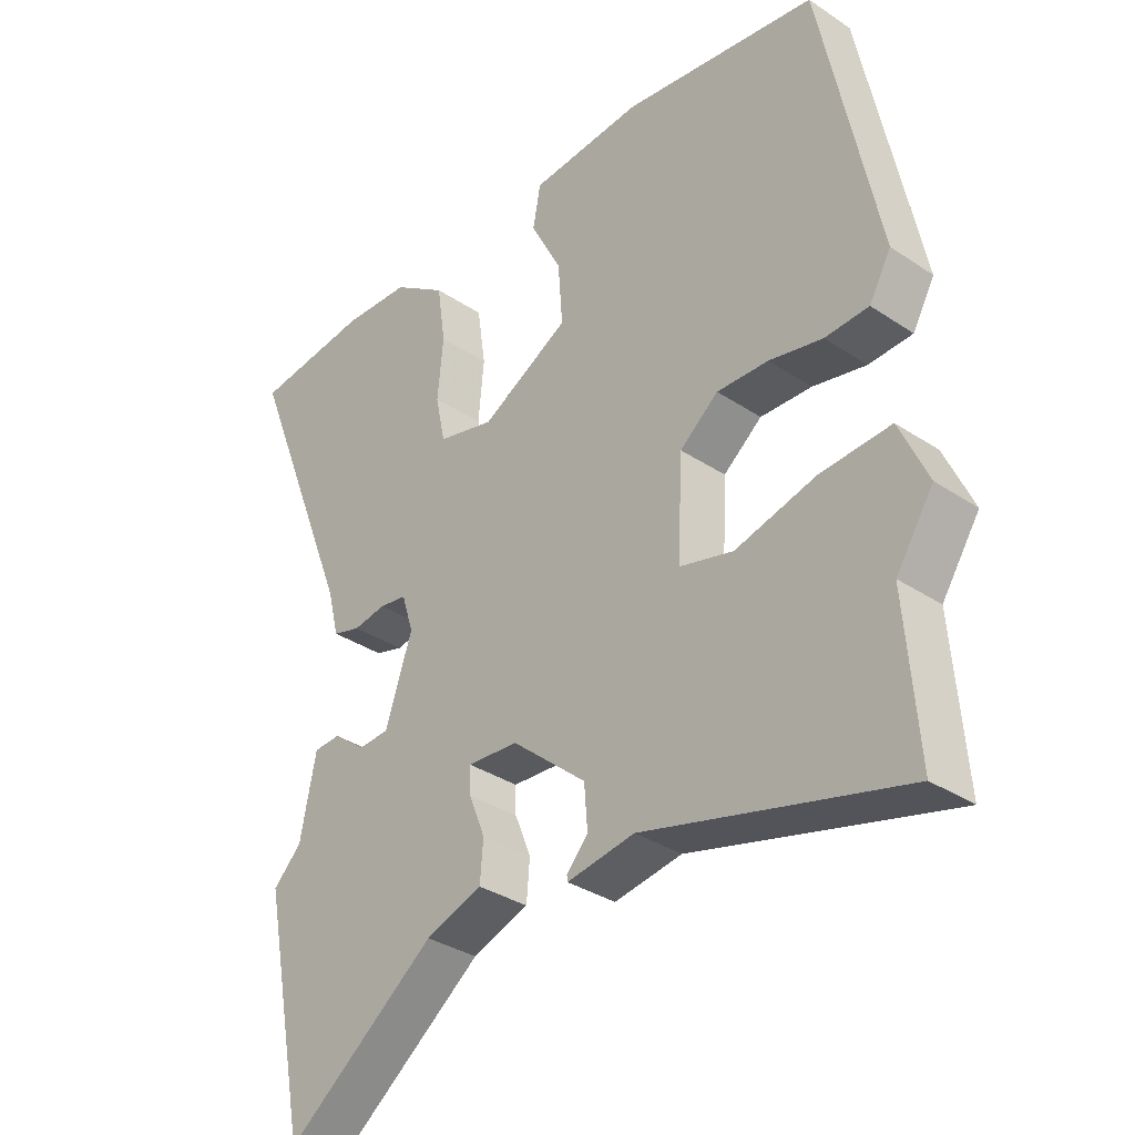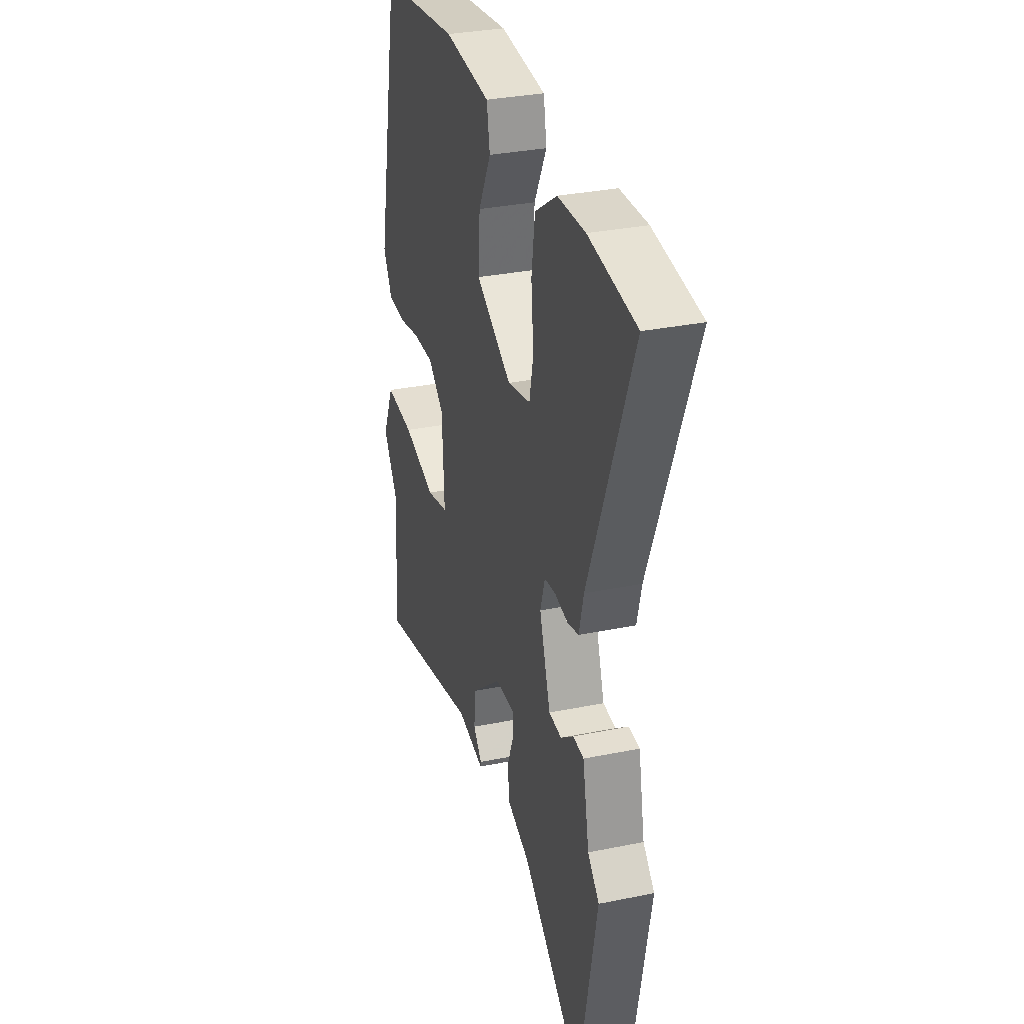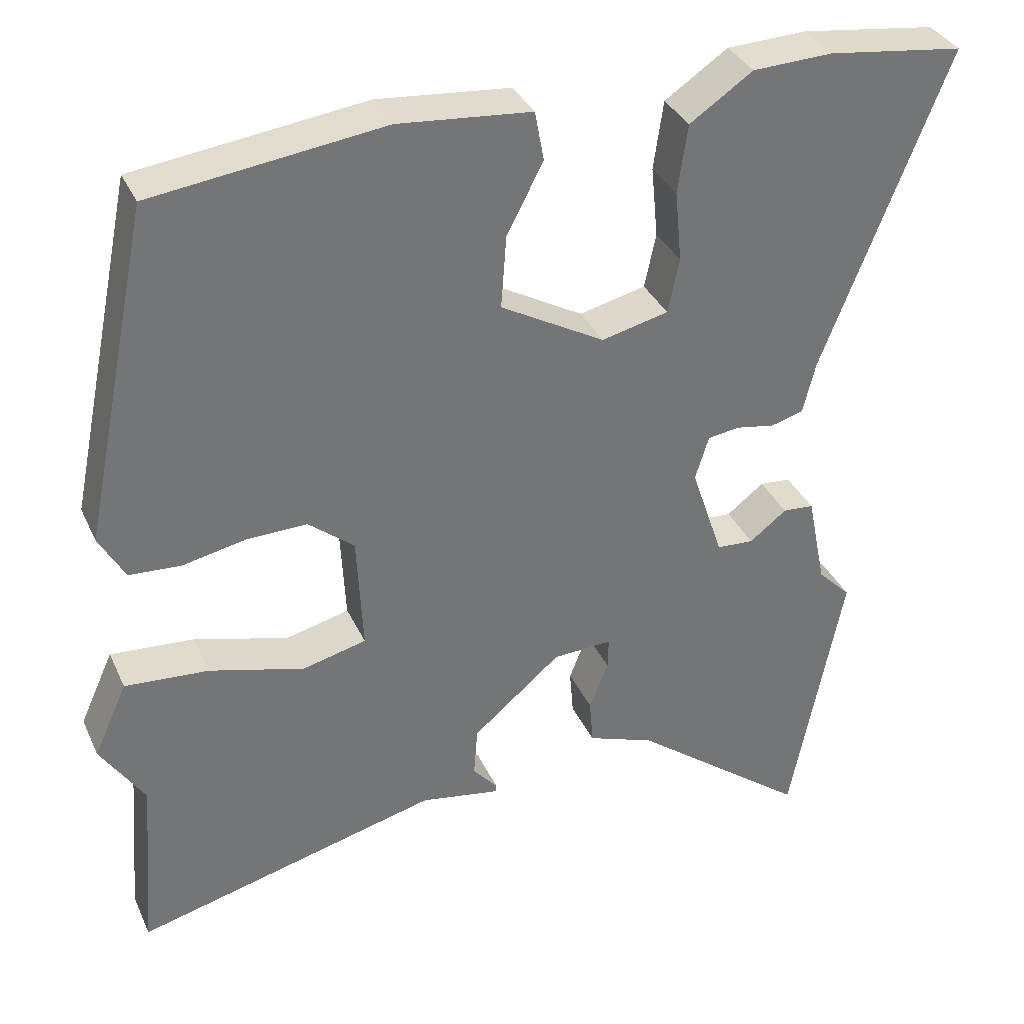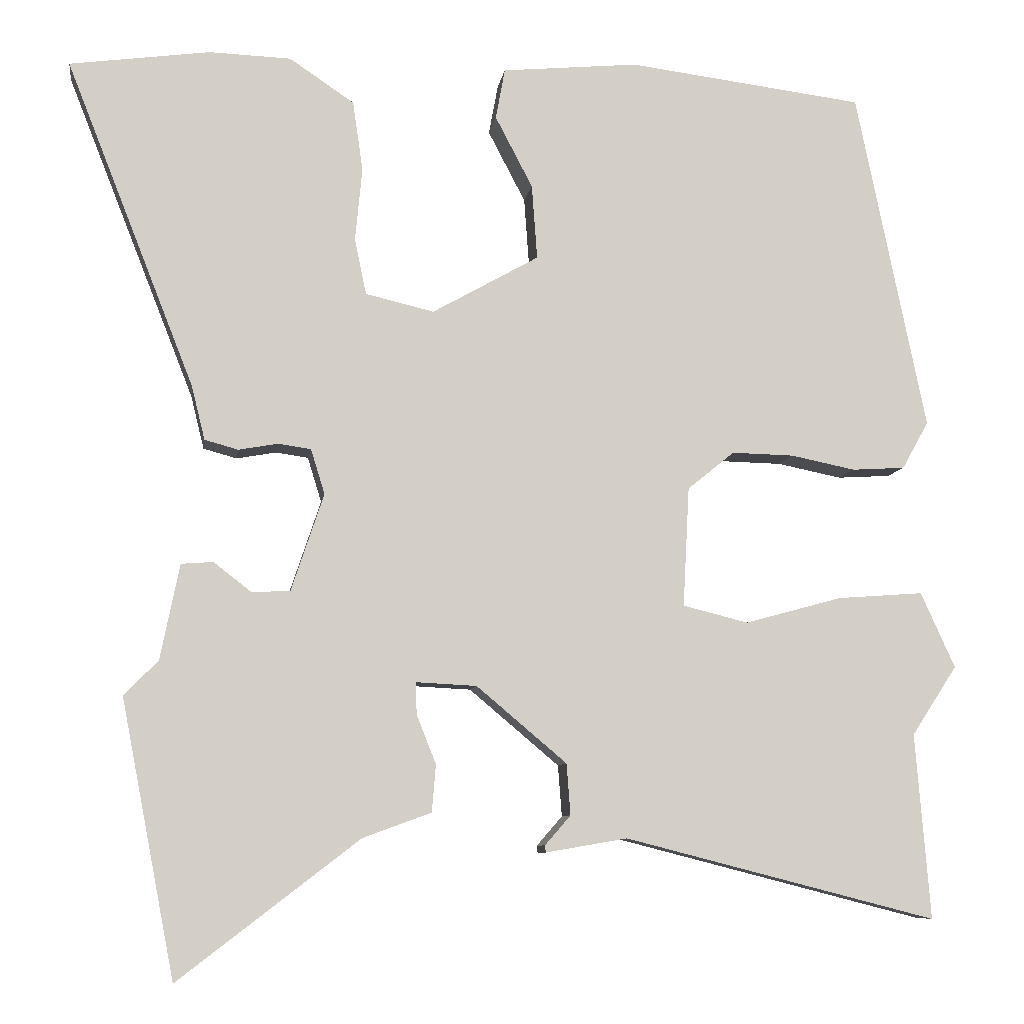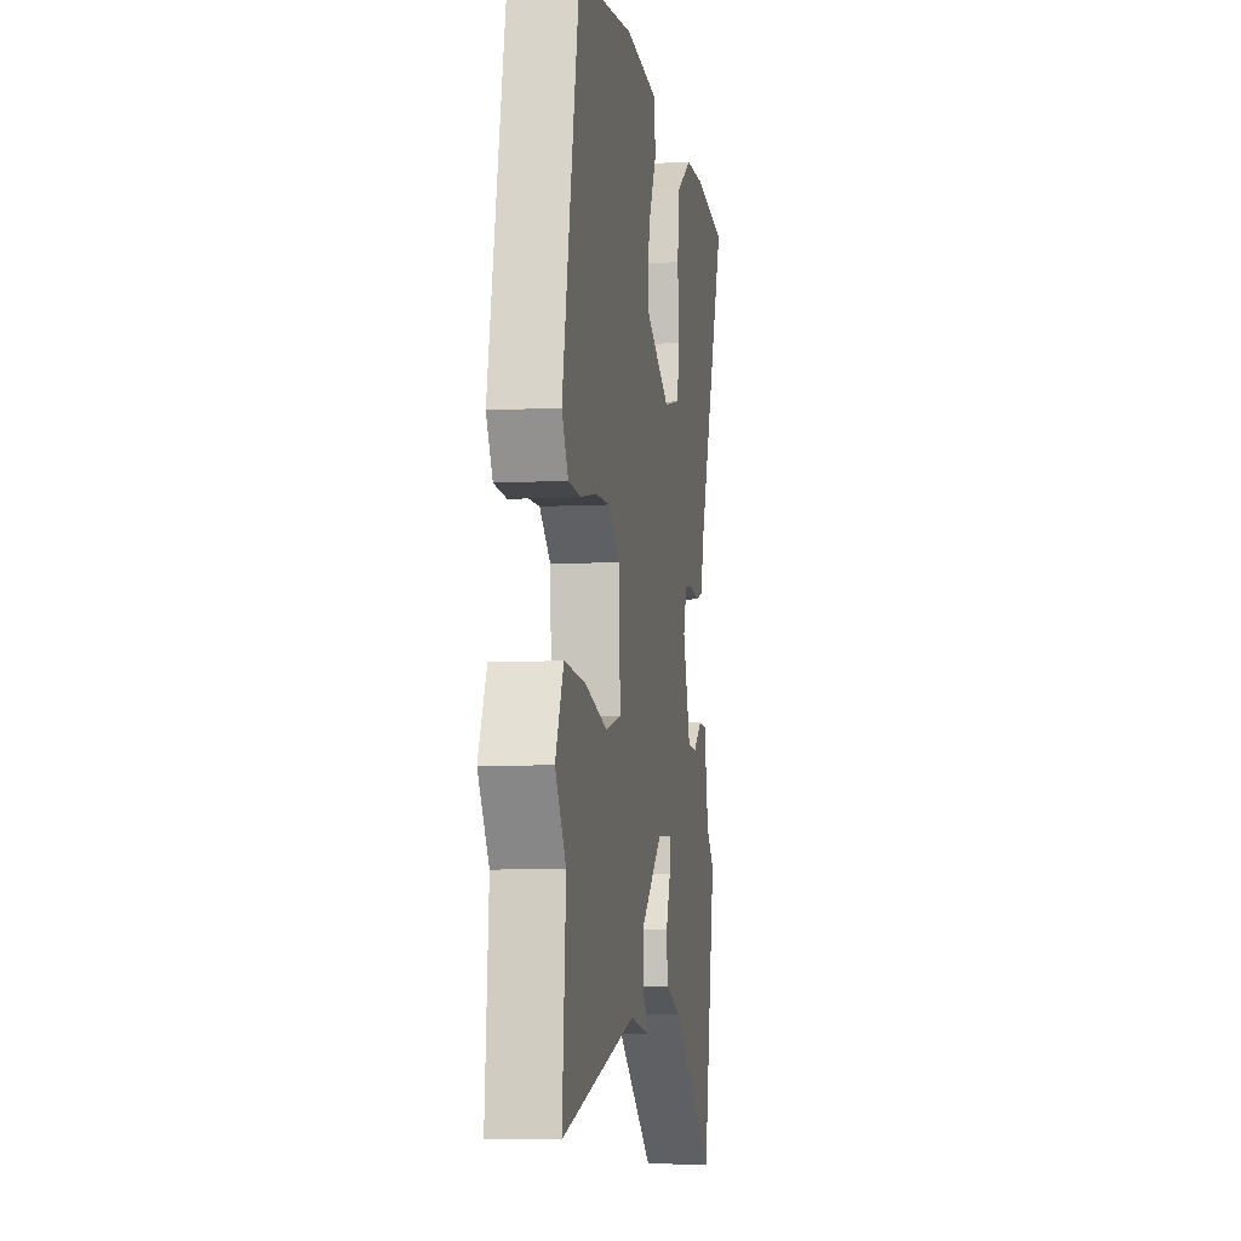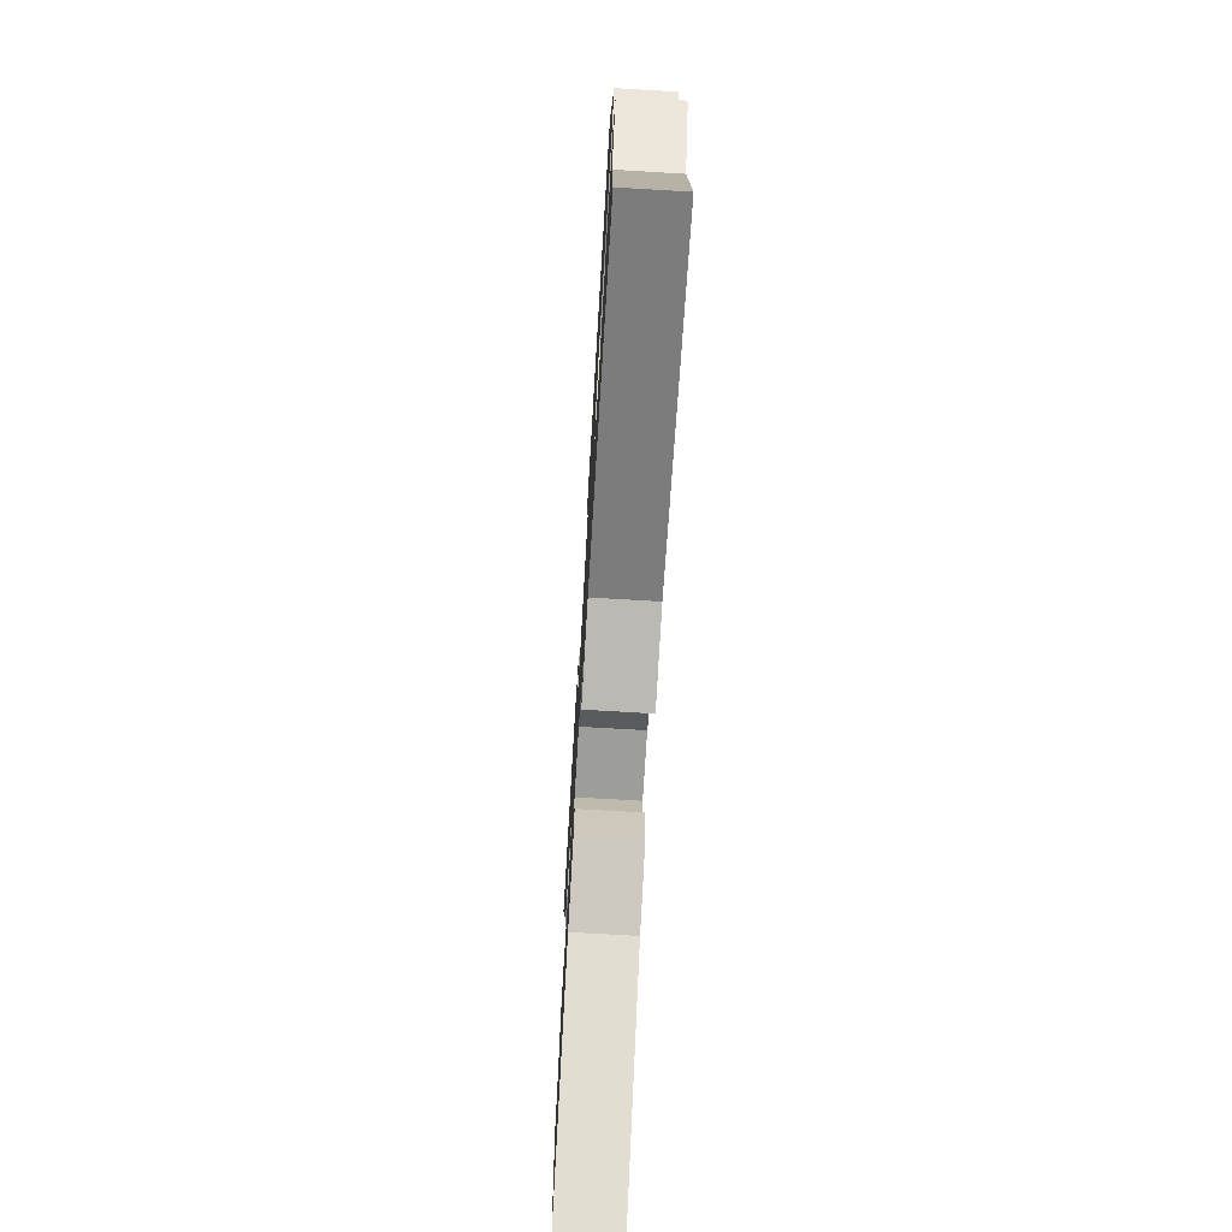
<metadata>
{"format":"obj","ext":"obj","renderer":"f3d","projection":"perspective","resolution":1024,"background":"white","views":[{"elev":-33.7,"azim":47.7,"up":"+Z"},{"elev":32.1,"azim":-106.0,"up":"+Z"},{"elev":34.8,"azim":157.9,"up":"+Z"},{"elev":-8.0,"azim":-8.0,"up":"+Z"},{"elev":-7.0,"azim":99.1,"up":"+Z"},{"elev":-73.3,"azim":86.6,"up":"+Z"}]}
</metadata>
<code>
v 0.49 0.07 -0.374
v 0.509 0.07 -0.612
v 0.108 0.07 -0.509
v 0.003 0.07 -0.527
v 0.002 0.07 -0.518
v 0.035 0.07 -0.48
v 0.03 0.07 -0.414
v -0.086 0.07 -0.316
v -0.164 0.07 -0.312
v -0.163 0.07 -0.353
v -0.138 0.07 -0.416
v -0.143 0.07 -0.477
v -0.231 0.07 -0.509
v -0.464 0.07 -0.688
v -0.533 0.07 -0.332
v -0.489 0.07 -0.288
v -0.464 0.07 -0.165
v -0.423 0.07 -0.162
v -0.374 0.07 -0.2
v -0.325 0.07 -0.197
v -0.283 0.07 -0.072
v -0.301 0.07 -0.014
v -0.343 0.07 -0.008
v -0.394 0.07 -0.017
v -0.437 0.07 -0.005
v -0.454 0.07 0.064
v -0.619 0.07 0.484
v -0.439 0.07 0.508
v -0.334 0.07 0.504
v -0.251 0.07 0.448
v -0.238 0.07 0.358
v -0.247 0.07 0.264
v -0.232 0.07 0.192
v -0.144 0.07 0.171
v -0.007 0.07 0.248
v -0.014 0.07 0.344
v -0.062 0.07 0.436
v -0.05 0.07 0.501
v 0.125 0.07 0.517
v 0.428 0.07 0.478
v 0.518 0.07 0.04
v 0.484 0.07 -0.021
v 0.416 0.07 -0.025
v 0.333 0.07 -0.008
v 0.253 0.07 -0.006
v 0.193 0.07 -0.055
v 0.185 0.07 -0.209
v 0.269 0.07 -0.23
v 0.394 0.07 -0.196
v 0.504 0.07 -0.188
v 0.548 0.07 -0.285
v 0.49 0 -0.374
v 0.509 0 -0.612
v 0.108 0 -0.509
v 0.003 0 -0.527
v 0.002 0 -0.518
v 0.035 0 -0.48
v 0.03 0 -0.414
v -0.086 0 -0.316
v -0.164 0 -0.312
v -0.163 0 -0.353
v -0.138 0 -0.416
v -0.143 0 -0.477
v -0.231 0 -0.509
v -0.464 0 -0.688
v -0.533 0 -0.332
v -0.489 0 -0.288
v -0.464 0 -0.165
v -0.423 0 -0.162
v -0.374 0 -0.2
v -0.325 0 -0.197
v -0.283 0 -0.072
v -0.301 0 -0.014
v -0.343 0 -0.008
v -0.394 0 -0.017
v -0.437 0 -0.005
v -0.454 0 0.064
v -0.619 0 0.484
v -0.439 0 0.508
v -0.334 0 0.504
v -0.251 0 0.448
v -0.238 0 0.358
v -0.247 0 0.264
v -0.232 0 0.192
v -0.144 0 0.171
v -0.007 0 0.248
v -0.014 0 0.344
v -0.062 0 0.436
v -0.05 0 0.501
v 0.125 0 0.517
v 0.428 0 0.478
v 0.518 0 0.04
v 0.484 0 -0.021
v 0.416 0 -0.025
v 0.333 0 -0.008
v 0.253 0 -0.006
v 0.193 0 -0.055
v 0.185 0 -0.209
v 0.269 0 -0.23
v 0.394 0 -0.196
v 0.504 0 -0.188
v 0.548 0 -0.285
f 50 51 1
f 49 50 1
f 48 49 1
f 1 2 3
f 48 1 3
f 47 48 3
f 46 47 3
f 42 43 44
f 41 42 44
f 40 41 44
f 39 40 44
f 38 39 44
f 37 38 44
f 36 37 44
f 35 36 44 45
f 34 35 45 46
f 30 31 32
f 29 30 32
f 28 29 32
f 27 28 32
f 26 27 32
f 26 32 33
f 25 26 33
f 24 25 33
f 23 24 33
f 33 34 46
f 23 33 46
f 22 23 46
f 16 17 18 19
f 16 19 20
f 15 16 20
f 14 15 20
f 13 14 20
f 13 20 21
f 12 13 21
f 11 12 21
f 10 11 21
f 3 4 5 6
f 3 6 7
f 46 3 7
f 22 46 7 8
f 9 10 21 22
f 8 9 22
f 52 102 101
f 52 101 100
f 52 100 99
f 54 53 52
f 54 52 99
f 54 99 98
f 54 98 97
f 95 94 93
f 95 93 92
f 95 92 91
f 95 91 90
f 95 90 89
f 95 89 88
f 95 88 87
f 96 95 87 86
f 97 96 86 85
f 83 82 81
f 83 81 80
f 83 80 79
f 83 79 78
f 83 78 77
f 84 83 77
f 84 77 76
f 84 76 75
f 84 75 74
f 97 85 84
f 97 84 74
f 97 74 73
f 70 69 68 67
f 71 70 67
f 71 67 66
f 71 66 65
f 71 65 64
f 72 71 64
f 72 64 63
f 72 63 62
f 72 62 61
f 57 56 55 54
f 58 57 54
f 58 54 97
f 59 58 97 73
f 73 72 61 60
f 73 60 59
f 1 52 53 2
f 2 53 54 3
f 3 54 55 4
f 4 55 56 5
f 5 56 57 6
f 6 57 58 7
f 7 58 59 8
f 8 59 60 9
f 9 60 61 10
f 10 61 62 11
f 11 62 63 12
f 12 63 64 13
f 13 64 65 14
f 14 65 66 15
f 15 66 67 16
f 16 67 68 17
f 17 68 69 18
f 18 69 70 19
f 19 70 71 20
f 20 71 72 21
f 21 72 73 22
f 22 73 74 23
f 23 74 75 24
f 24 75 76 25
f 25 76 77 26
f 26 77 78 27
f 27 78 79 28
f 28 79 80 29
f 29 80 81 30
f 30 81 82 31
f 31 82 83 32
f 32 83 84 33
f 33 84 85 34
f 34 85 86 35
f 35 86 87 36
f 36 87 88 37
f 37 88 89 38
f 38 89 90 39
f 39 90 91 40
f 40 91 92 41
f 41 92 93 42
f 42 93 94 43
f 43 94 95 44
f 44 95 96 45
f 45 96 97 46
f 46 97 98 47
f 47 98 99 48
f 48 99 100 49
f 49 100 101 50
f 50 101 102 51
f 51 102 52 1

</code>
